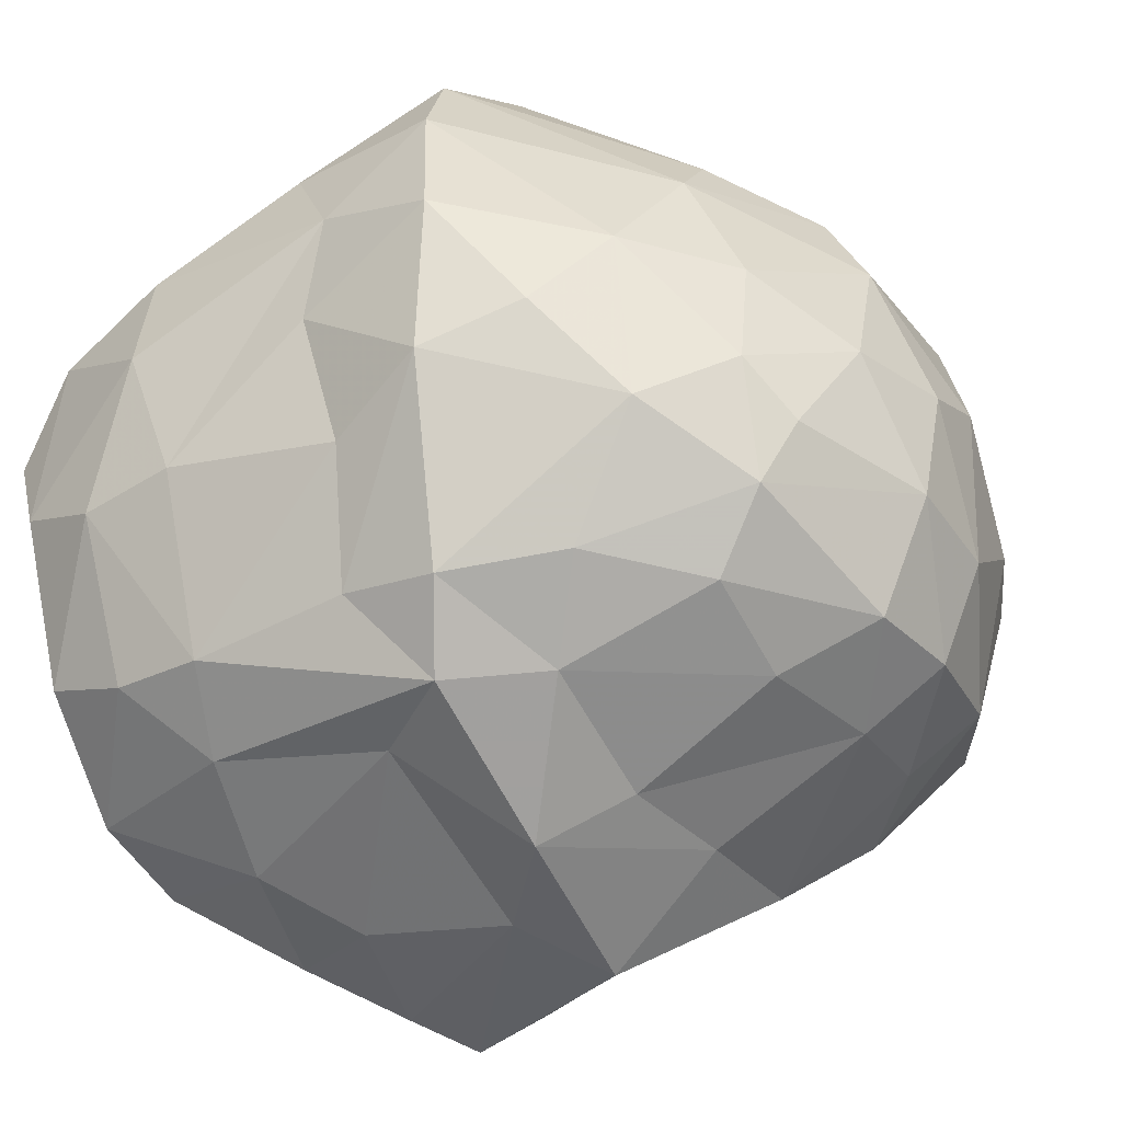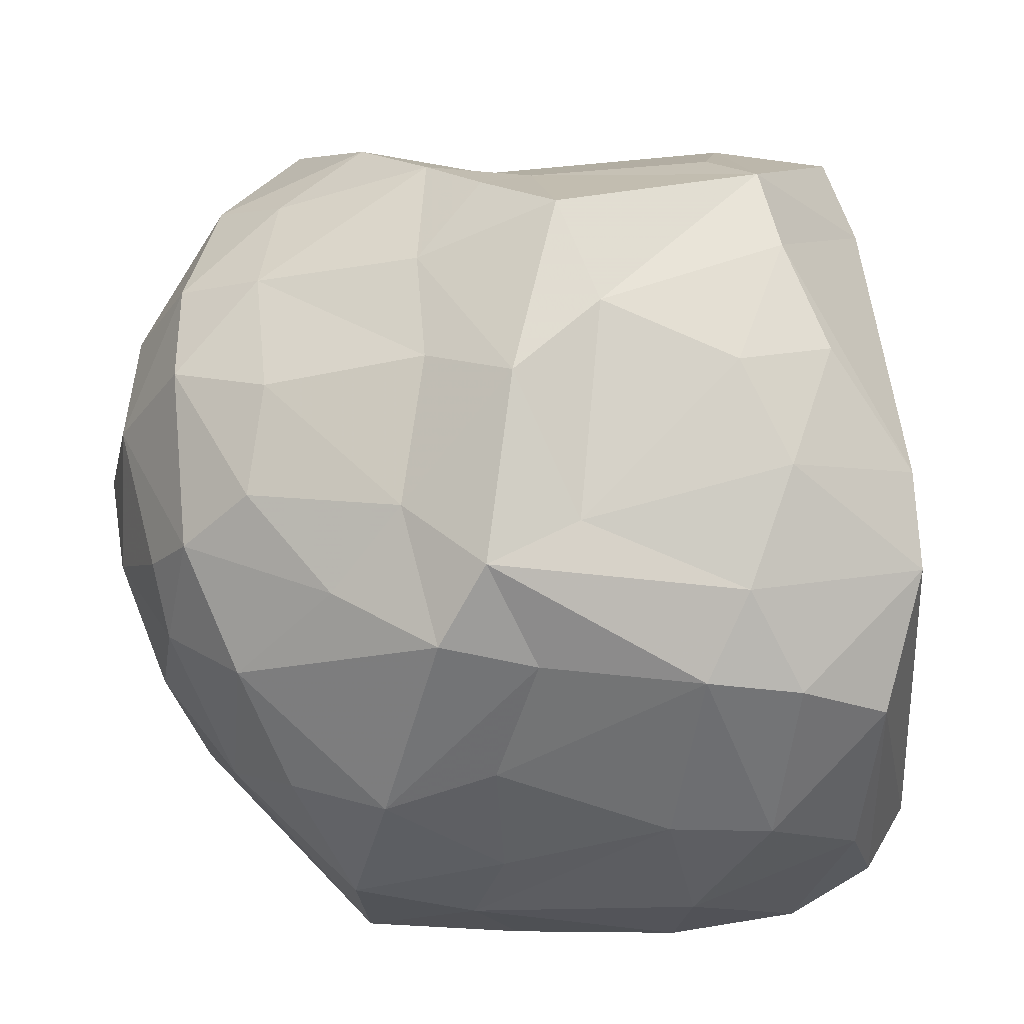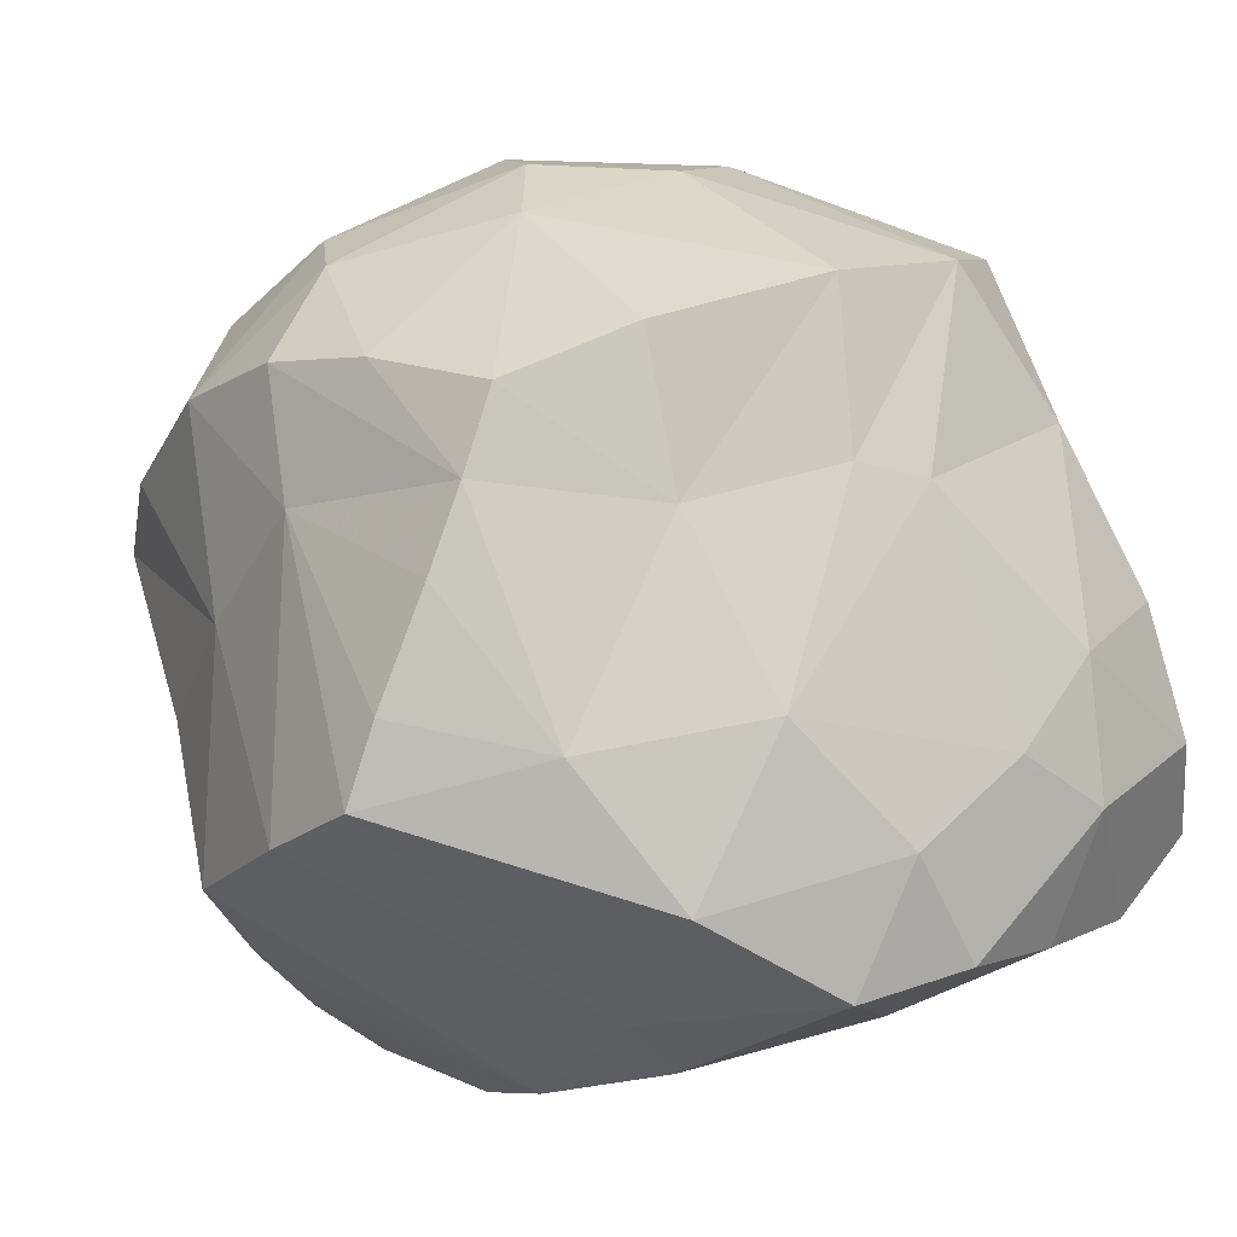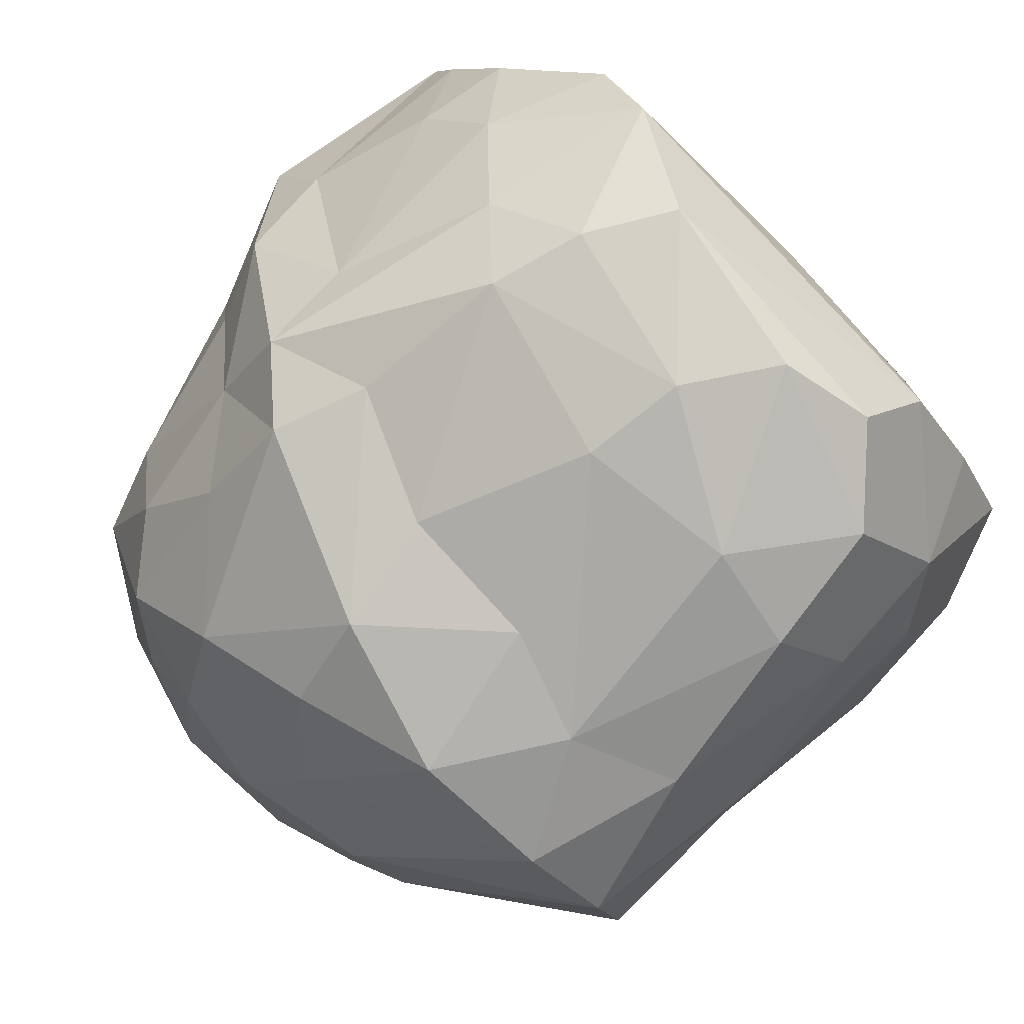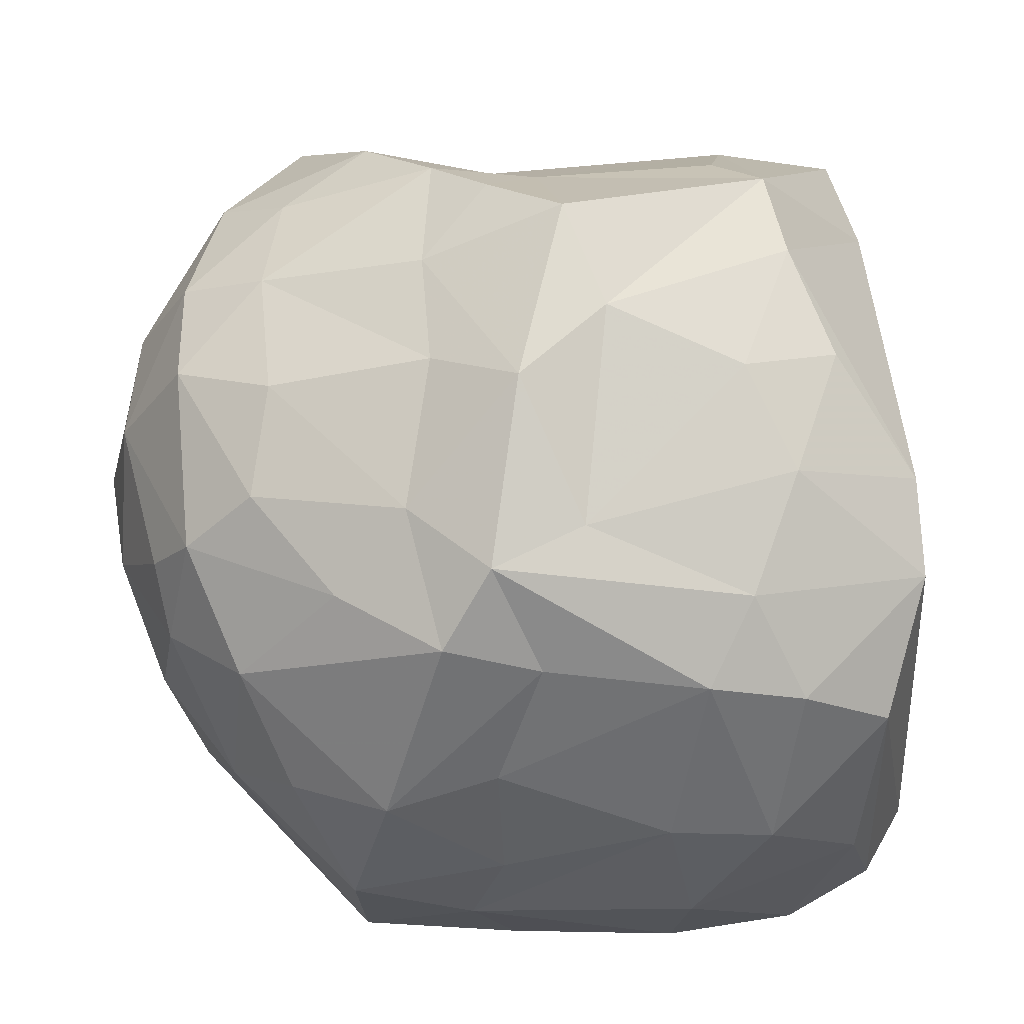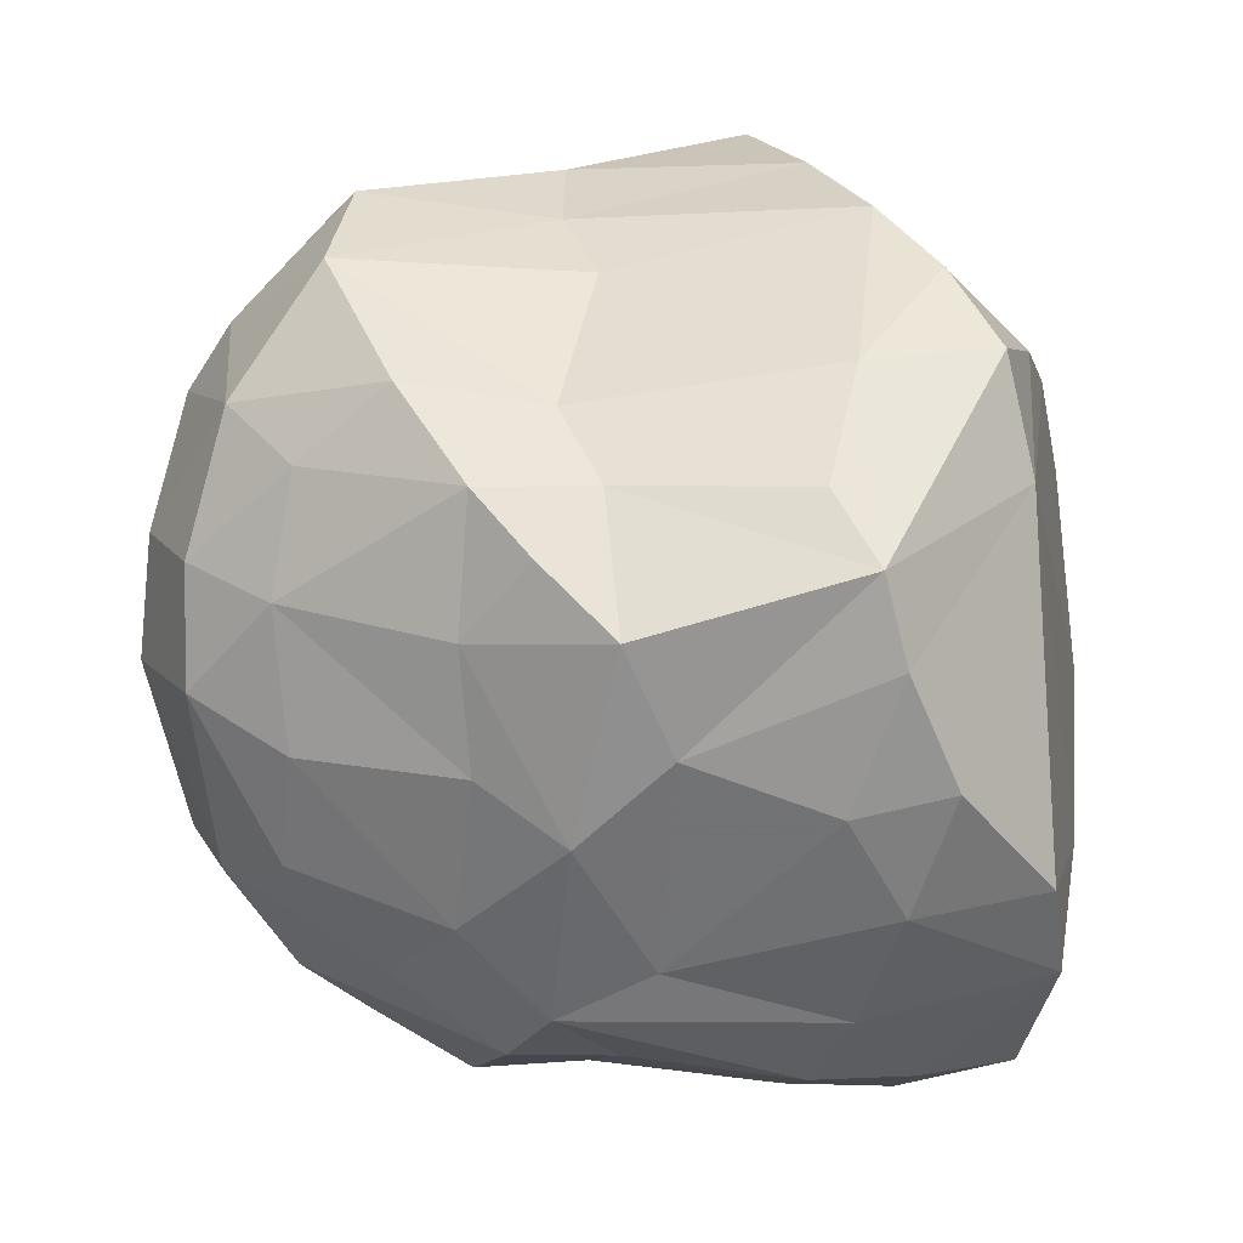
<metadata>
{"format":"obj","ext":"obj","renderer":"f3d","projection":"perspective","resolution":1024,"background":"white","views":[{"elev":-38.3,"azim":-143.8,"up":"+Y"},{"elev":-31.9,"azim":-5.7,"up":"+Z"},{"elev":77.9,"azim":68.0,"up":"+Y"},{"elev":-76.6,"azim":35.4,"up":"+Z"},{"elev":-31.3,"azim":-6.5,"up":"+Z"},{"elev":-76.8,"azim":-0.3,"up":"+Y"}]}
</metadata>
<code>
g
v -0.483 -0.5846 -0.6376
v 0.6476 -0.798 -0.6843
v 0.9727 -0.6668 0.9197
v -0.6853 -0.6564 0.6331
v -0.811 0.5551 -0.5795
v 0.7225 0.8033 -0.8697
v 1.128 0.7058 0.4795
v -0.7101 0.6697 0.9105
v 0.008607 -0.2355 -0.9978
v 1.319 0.4291 -0.1189
v -0.06521 -0.0598 1.147
v -1.153 0.09368 0.1096
v -0.02751 -1.055 -0.1803
v 0.114 1.227 -0.04967
v -0.07631 -0.837 -0.6696
v 1.072 -0.02751 -1.055
v -0.2455 0.9914 -0.9218
v -0.7285 0.2314 -0.7956
v 1.104 -0.8771 -0.3267
v 1.153 0.0525 0.7303
v 0.9949 1.128 0.2732
v -0.06753 -0.6983 0.7835
v -0.894 -0.05514 0.8862
v -0.2832 0.9576 0.7851
v -0.6975 -0.7285 -0.05404
v -0.7702 0.9241 -0.007005
v -0.1895 -0.6476 -0.8266
v 1.142 -0.7568 -0.5684
v 0.6915 -0.2184 1.2
v -1.083 -0.2588 0.3901
v -0.2872 -0.9291 0.2726
v -0.281 1.165 -0.6133
v 0.5457 -0.6371 -0.8928
v 0.6442 0.2821 -1.145
v -0.3543 0.3254 -1.117
v 1.044 -0.7132 0.6126
v 1.261 0.5138 0.4123
v 1.326 0.605 -0.5327
v -0.632 -0.3455 1.083
v -0.1642 0.6232 1.048
v 0.4098 0.4737 1.317
v -0.9948 -0.2398 -0.3707
v -1.004 0.5766 0.4489
v 0.6637 -1.128 0.4922
v 0.1759 -0.8728 -0.5371
v -0.3063 -0.7817 -0.4623
v 0.2387 1.047 -0.6401
v 0.5602 1.229 0.4066
v -0.5005 1.153 0.4817
v 0.9814 0.4732 -1.07
v -0.7304 -0.2679 -0.729
v 0.7254 -1.113 0.2555
v 0.9031 0.9275 -0.6037
v -0.4471 -0.6926 0.8407
v -0.9572 0.3537 0.7432
v 0.4804 1.147 0.9099
v -0.7295 -0.6214 -0.356
v -0.8628 0.801 0.4755
v 0.8173 -0.6084 -0.8915
v 0.752 -0.9573 -0.3741
v 0.848 -0.4357 1.08
v 0.6264 -0.7241 0.8993
v -0.8617 -0.4626 0.748
v -0.7348 -0.7168 0.3168
v -0.7797 0.7517 -0.4304
v 0.5131 -0.1399 -1.096
v 0.01144 0.4834 -1.098
v -0.2953 -0.1217 -1.064
v 1.249 -0.1617 -0.4305
v -0.5817 -0.01231 1.21
v 0.02574 -0.2886 1.044
v -0.06275 0.2353 1.243
v 0.5485 0.1095 1.275
v -0.9371 -0.1056 -0.5342
v -1.114 -0.2527 0.06469
v -1.075 0.4613 -0.06701
v -1.126 0.2162 0.3548
v 0.5979 -1.059 -0.1042
v 0.08365 -1.156 0.3292
v -0.2583 -0.9163 -0.05361
v 0.6521 1.19 -0.09438
v 0.07718 1.286 0.5464
v -0.2966 1.314 -0.1309
v -0.264 -0.895 0.6314
v 0.09089 -0.5984 -0.8462
v 0.06997 0.1578 -1.088
v 1.168 0.2249 -1.022
v -0.9581 -0.5848 0.06392
v -1.101 0.05853 -0.2088
v 0.04404 -0.8853 0.6327
v 0.2113 -1.095 0.04224
v 1.071 -0.5081 -0.886
v 0.1692 0.7691 -1.038
v -0.2898 0.728 -1.048
v 1.071 -0.3144 0.8596
v 1.314 0.843 -0.3146
v 1.077 0.7376 -0.7629
v -0.6744 0.2696 1.112
v 0.4517 0.8954 1.108
v -0.9541 0.1979 -0.5188
v 0.548 -0.9764 0.651
v 0.1458 1.115 -0.4776
v 0.3139 1.212 0.7687
v -0.2792 1.357 0.2438
v 0.8033 -0.1565 -1.096
v 0.8582 -1.049 -0.0448
v -0.9598 0.6959 -0.08801
v -0.09866 1.327 0.3908
v 1.036 1.032 -0.2703
v -0.5605 -0.008873 -0.9474
v 1.297 0.9486 -0.006826
v 1.312 0.3338 -0.7665
v -1.012 -0.01164 0.7042
v -0.9573 -0.5499 0.3791
v 0.6314 0.5879 -1.1
v -0.9013 -0.4297 -0.4182
v -0.114 -1.015 0.4902
v -0.635 0.9595 0.6967
g
f 93 17 47
f 6 47 53
f 88 75 116
f 62 29 71
f 23 98 55
f 89 76 100
f 50 115 6
f 53 81 109
f 25 88 57
f 32 26 83
f 28 59 92
f 64 4 114
f 54 4 84
f 84 64 31
f 90 117 79
f 71 29 11
f 17 32 102
f 1 116 51
f 42 75 89
f 62 101 44
f 44 91 52
f 109 81 21
f 15 85 33
f 64 88 25
f 68 35 86
f 96 109 111
f 66 67 34
f 35 18 94
f 10 38 96
f 20 7 99
f 82 24 103
f 66 86 67
f 69 112 10
f 74 89 100
f 15 27 85
f 92 16 87
f 31 80 13
f 2 33 59
f 16 34 50
f 10 96 111
f 39 11 70
f 116 42 74
f 107 58 26
f 78 45 60
f 46 1 27
f 60 28 19
f 68 110 35
f 98 40 8
f 29 73 11
f 30 77 12
f 62 3 61
f 52 19 36
f 22 71 39
f 26 58 49
f 51 18 110
f 51 74 18
f 28 92 112
f 32 83 14
f 86 35 67
f 94 5 17
f 97 6 53
f 42 89 74
f 12 77 76
f 43 107 76
f 79 13 91
f 106 78 60
f 48 103 56
f 14 104 108
f 4 64 84
f 11 72 70
f 29 20 73
f 31 64 80
f 65 107 26
f 3 44 36
f 37 111 7
f 38 97 96
f 4 54 63
f 48 82 103
f 1 51 27
f 62 61 29
f 110 18 35
f 10 112 38
f 87 50 97
f 70 72 40
f 77 55 43
f 62 90 101
f 91 45 78
f 27 51 68
f 75 30 12
f 63 23 113
f 90 84 117
f 79 31 13
f 102 32 14
f 59 33 105
f 59 105 92
f 16 105 34
f 50 6 97
f 34 67 115
f 9 68 86
f 67 94 93
f 93 94 17
f 18 5 94
f 61 95 20
f 63 39 23
f 39 70 23
f 98 8 55
f 74 100 18
f 52 106 19
f 52 91 78
f 13 46 15
f 47 102 81
f 111 21 7
f 104 49 108
f 108 118 24
f 8 118 58
f 8 24 118
f 99 7 56
f 56 21 48
f 1 46 57
f 15 45 13
f 46 13 80
f 2 28 60
f 78 106 52
f 52 36 44
f 65 5 107
f 12 89 75
f 74 51 116
f 116 1 57
f 56 24 99
f 24 8 40
f 53 109 97
f 21 111 109
f 20 95 36
f 95 61 3
f 93 115 67
f 47 6 93
f 50 87 16
f 34 105 66
f 102 47 17
f 25 80 64
f 31 117 84
f 77 30 113
f 30 75 114
f 71 22 62
f 87 112 92
f 68 85 27
f 57 46 25
f 55 77 113
f 76 5 100
f 40 98 70
f 39 54 22
f 69 36 19
f 63 114 4
f 63 30 114
f 58 118 49
f 48 21 81
f 45 2 60
f 44 101 90
f 42 116 75
f 99 41 20
f 72 11 73
f 98 23 70
f 10 37 20
f 94 67 35
f 66 105 33
f 114 88 64
f 69 19 28
f 19 106 60
f 48 14 108
f 65 17 5
f 59 28 2
f 56 103 24
f 7 21 56
f 27 15 46
f 109 96 97
f 79 117 31
f 84 90 22
f 113 30 63
f 75 88 114
f 20 29 61
f 46 80 25
f 45 91 13
f 118 108 49
f 15 2 45
f 44 3 62
f 58 43 8
f 39 63 54
f 7 20 37
f 66 33 9
f 112 69 28
f 49 104 26
f 82 48 108
f 104 83 26
f 91 44 79
f 79 44 90
f 111 37 10
f 26 32 65
f 55 113 23
f 41 73 20
f 81 53 47
f 43 76 77
f 24 40 99
f 40 72 41
f 11 39 71
f 93 6 115
f 110 68 51
f 24 82 108
f 14 81 102
f 107 5 76
f 10 36 69
f 115 50 34
f 86 66 9
f 48 81 14
f 97 112 87
f 65 32 17
f 8 43 55
f 10 20 36
f 104 14 83
f 58 107 43
f 97 38 112
f 9 85 68
f 76 89 12
f 84 22 54
f 5 18 100
f 41 72 73
f 95 3 36
f 62 22 90
f 9 33 85
f 33 2 15
f 99 40 41
f 16 92 105
f 116 57 88

</code>
